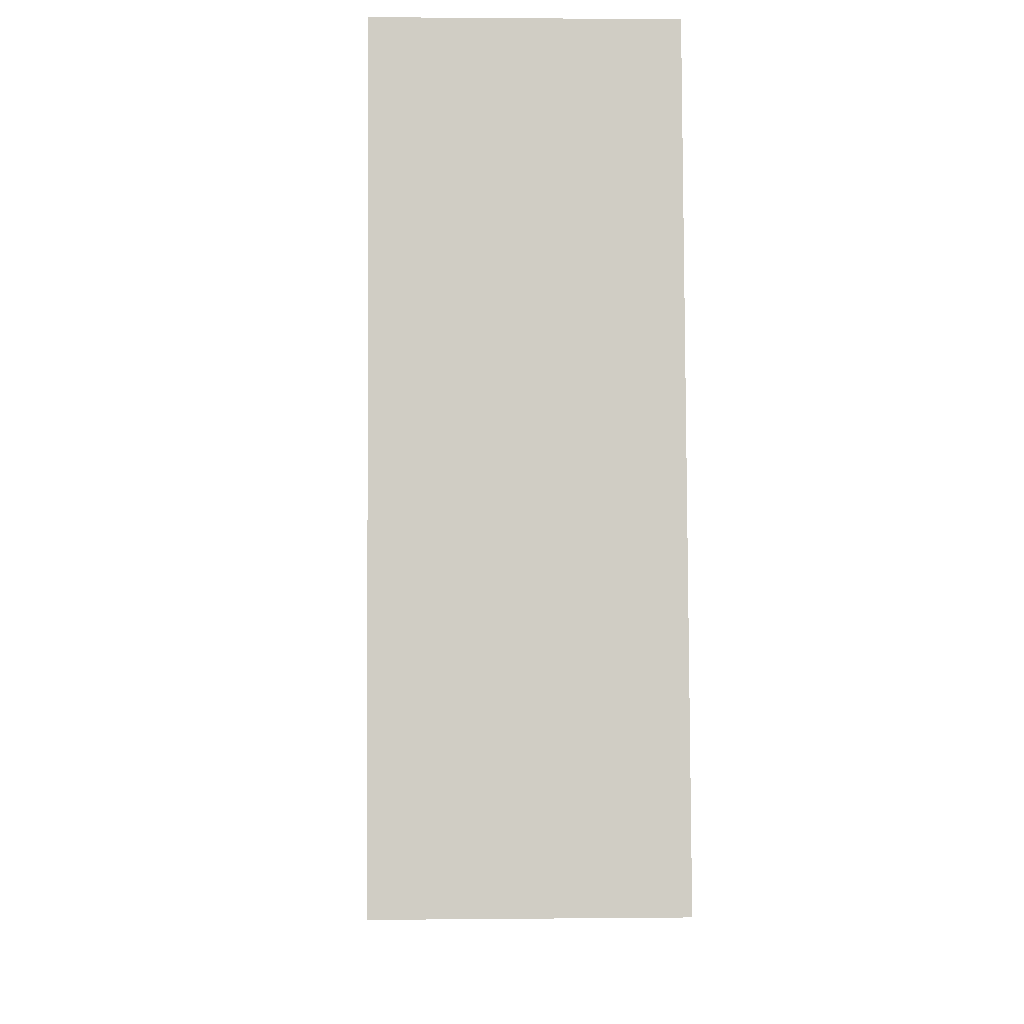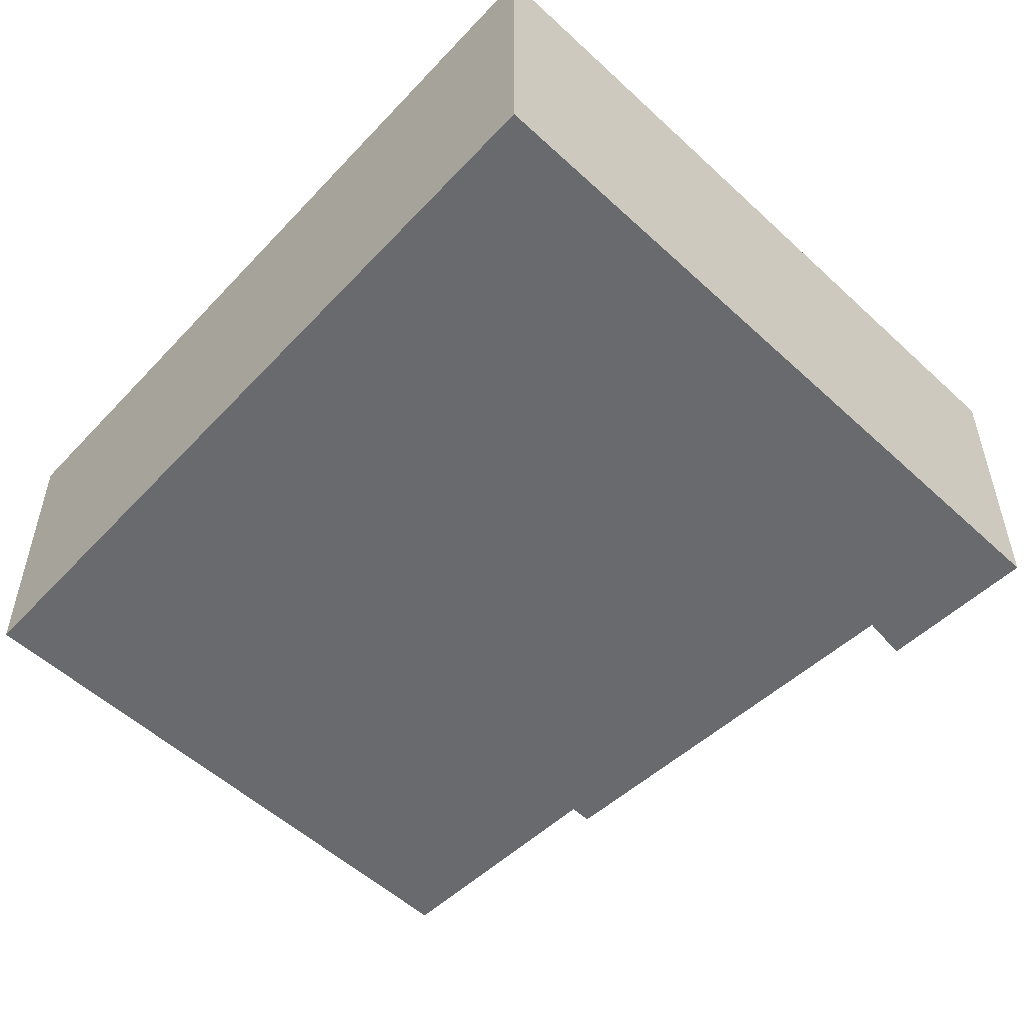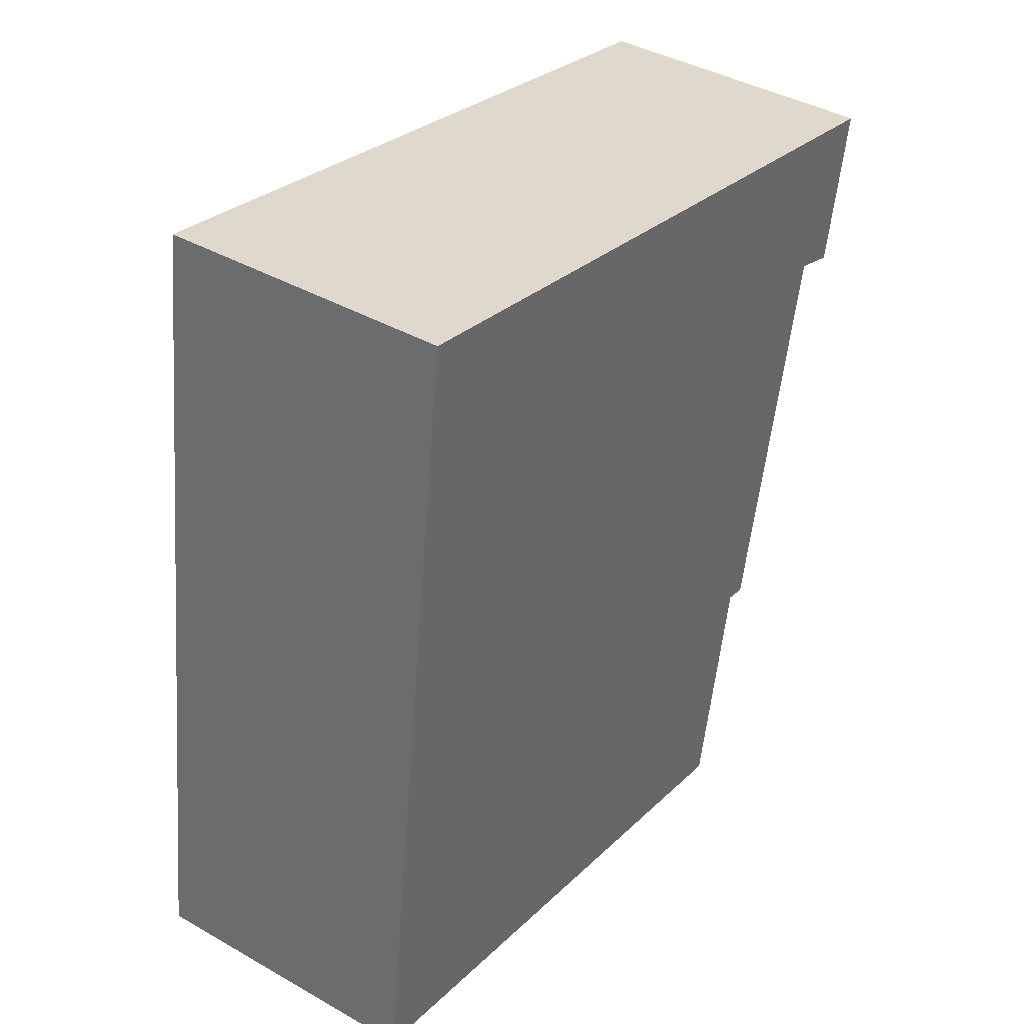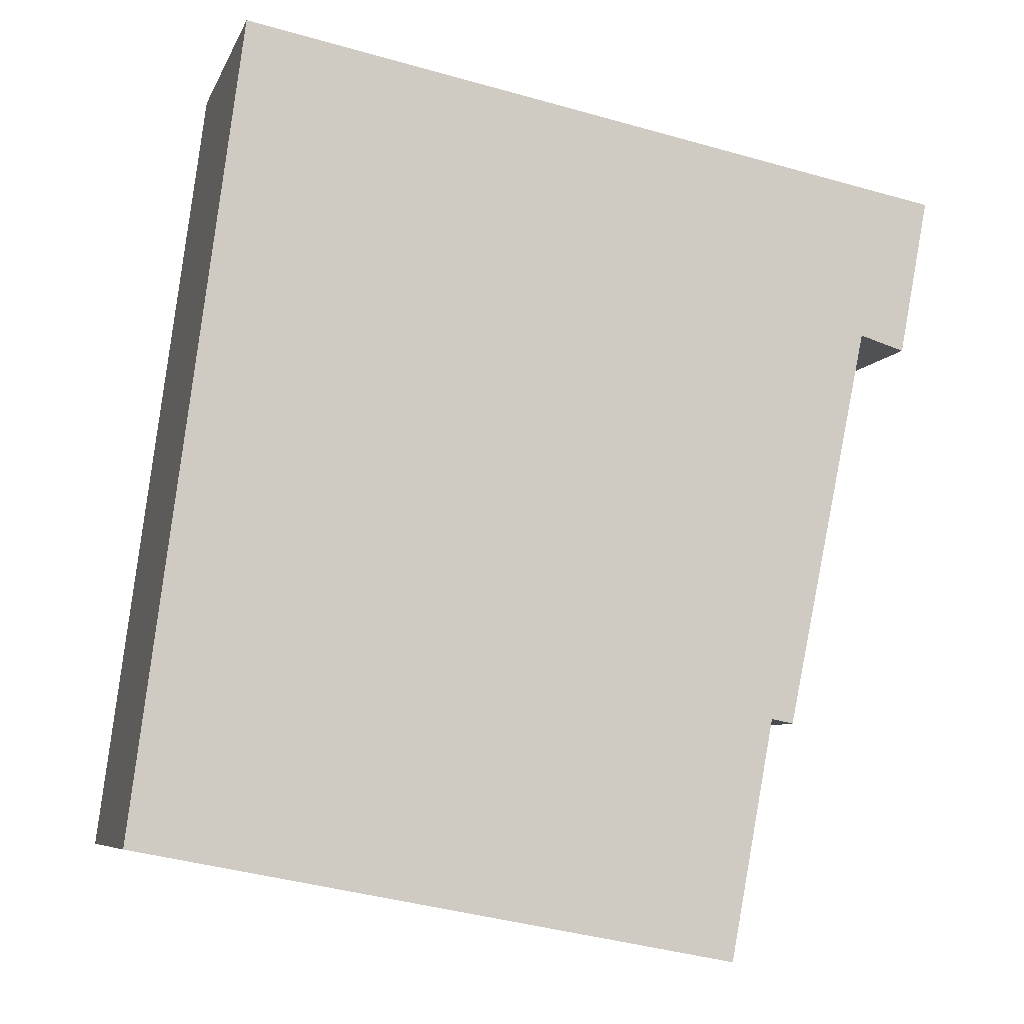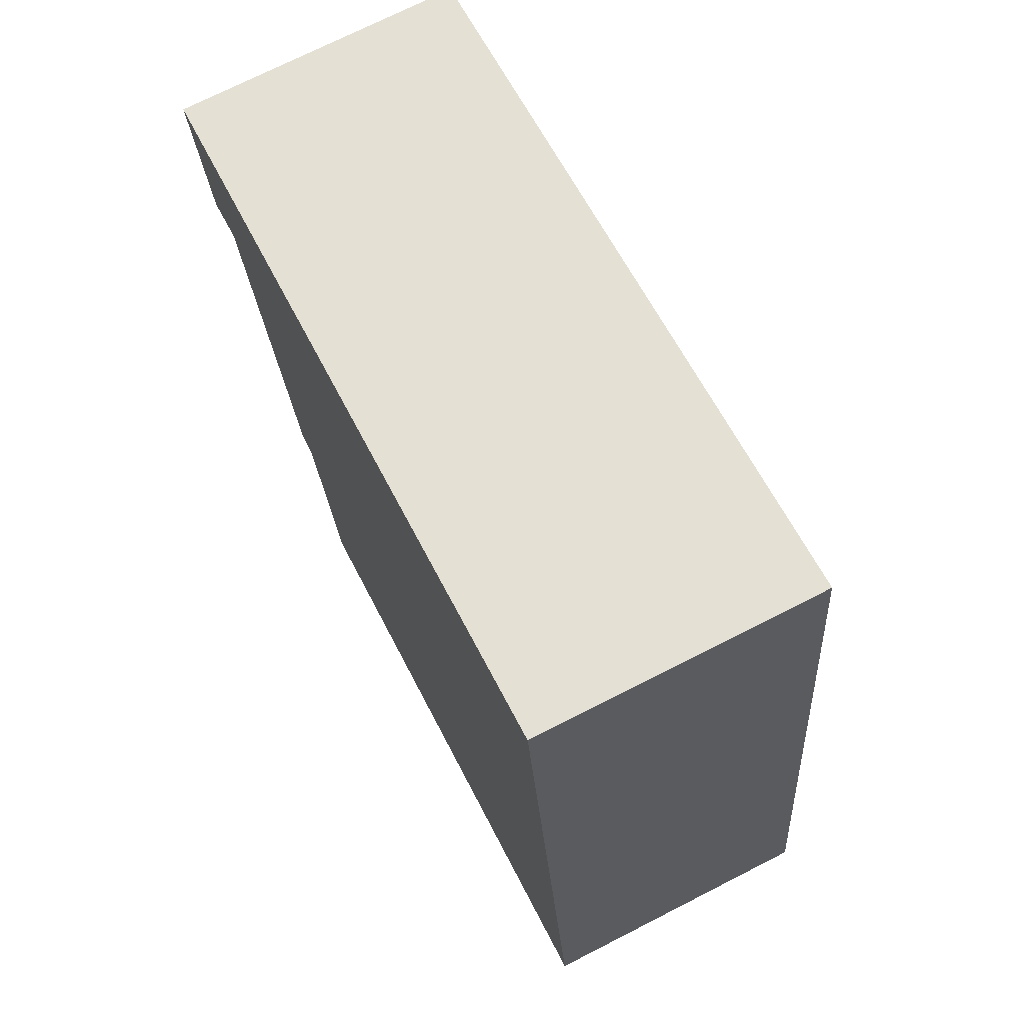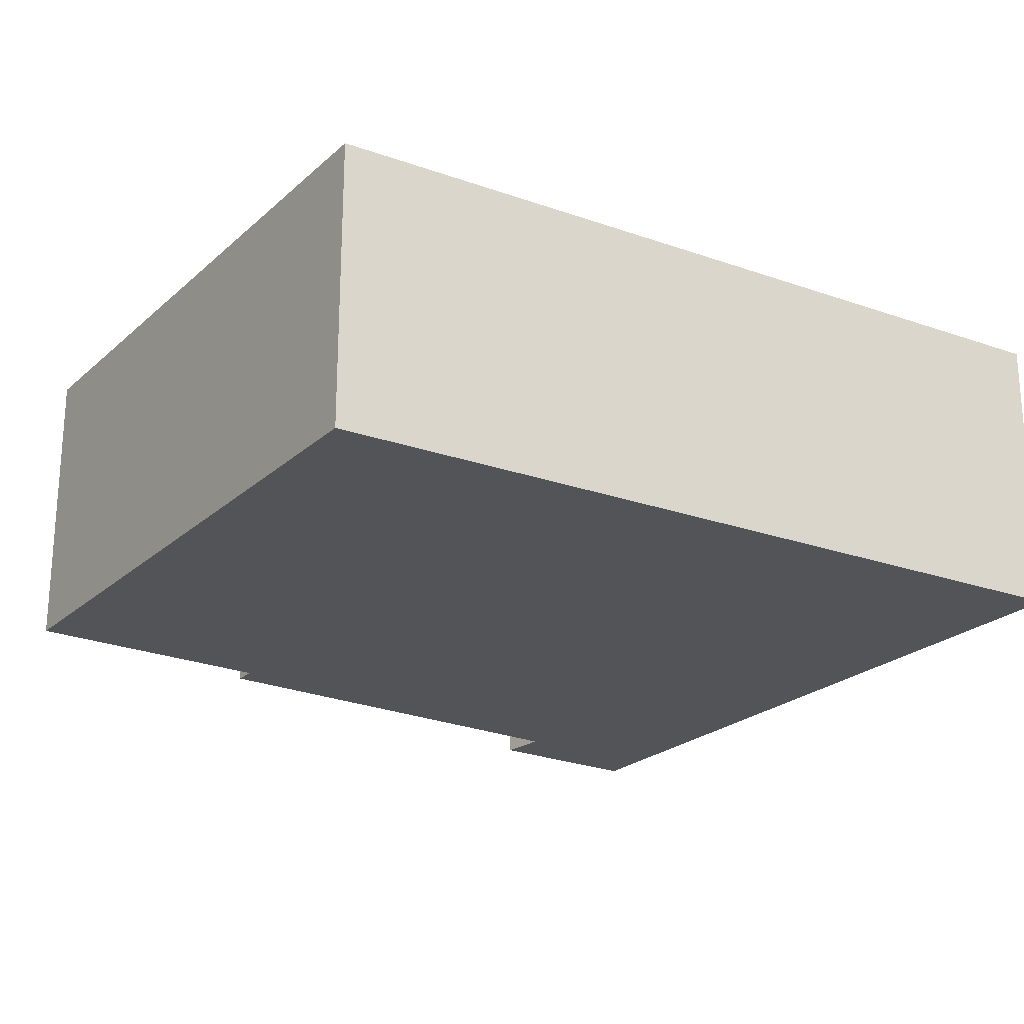
<metadata>
{"format":"obj","ext":"obj","renderer":"f3d","projection":"perspective","resolution":1024,"background":"white","views":[{"elev":1.6,"azim":-92.2,"up":"+Z"},{"elev":-53.0,"azim":-34.1,"up":"+Y"},{"elev":40.2,"azim":-54.9,"up":"+Z"},{"elev":-7.0,"azim":-15.2,"up":"+Z"},{"elev":72.6,"azim":-117.0,"up":"+Z"},{"elev":-23.2,"azim":-113.6,"up":"+Y"}]}
</metadata>
<code>
v  0.879 2.418 6.811
v  5.076 2.418 -0.963
v  0 2.418 1.481e-16
v  5.456 2.418 1.069
v  5.643 2.418 1.031
v  6.306 2.418 4.232
v  6.348 2.418 4.435
v  6.982 2.418 5.653
v  6.729 2.418 4.318
v  6.501 2.418 5.744
v  5.643 -6.313e-17 1.031
v  5.456 -6.546e-17 1.069
v  5.076 5.897e-17 -0.963
v  0 0 0
v  6.729 -2.644e-16 4.318
v  6.348 -2.716e-16 4.435
v  6.982 -3.461e-16 5.653
v  6.306 -2.591e-16 4.232
v  0.879 -4.171e-16 6.811
v  6.501 -3.517e-16 5.744
g defaultobject
f 1 2 3
f 2 1 4
f 4 1 5
f 5 1 6
f 6 1 7
f 7 8 9
f 8 7 10
f 10 7 1
f 11 4 5
f 4 11 12
f 13 3 2
f 3 13 14
f 15 7 9
f 7 15 16
f 12 2 4
f 2 12 13
f 17 9 8
f 9 17 15
f 6 11 5
f 11 6 7
f 11 7 18
f 18 7 16
f 14 1 3
f 1 14 19
f 19 10 1
f 10 19 20
f 10 20 8
f 8 20 17
f 14 16 19
f 16 14 18
f 18 14 12
f 18 12 11
f 12 14 13
f 20 15 17
f 15 20 19
f 15 19 16

</code>
